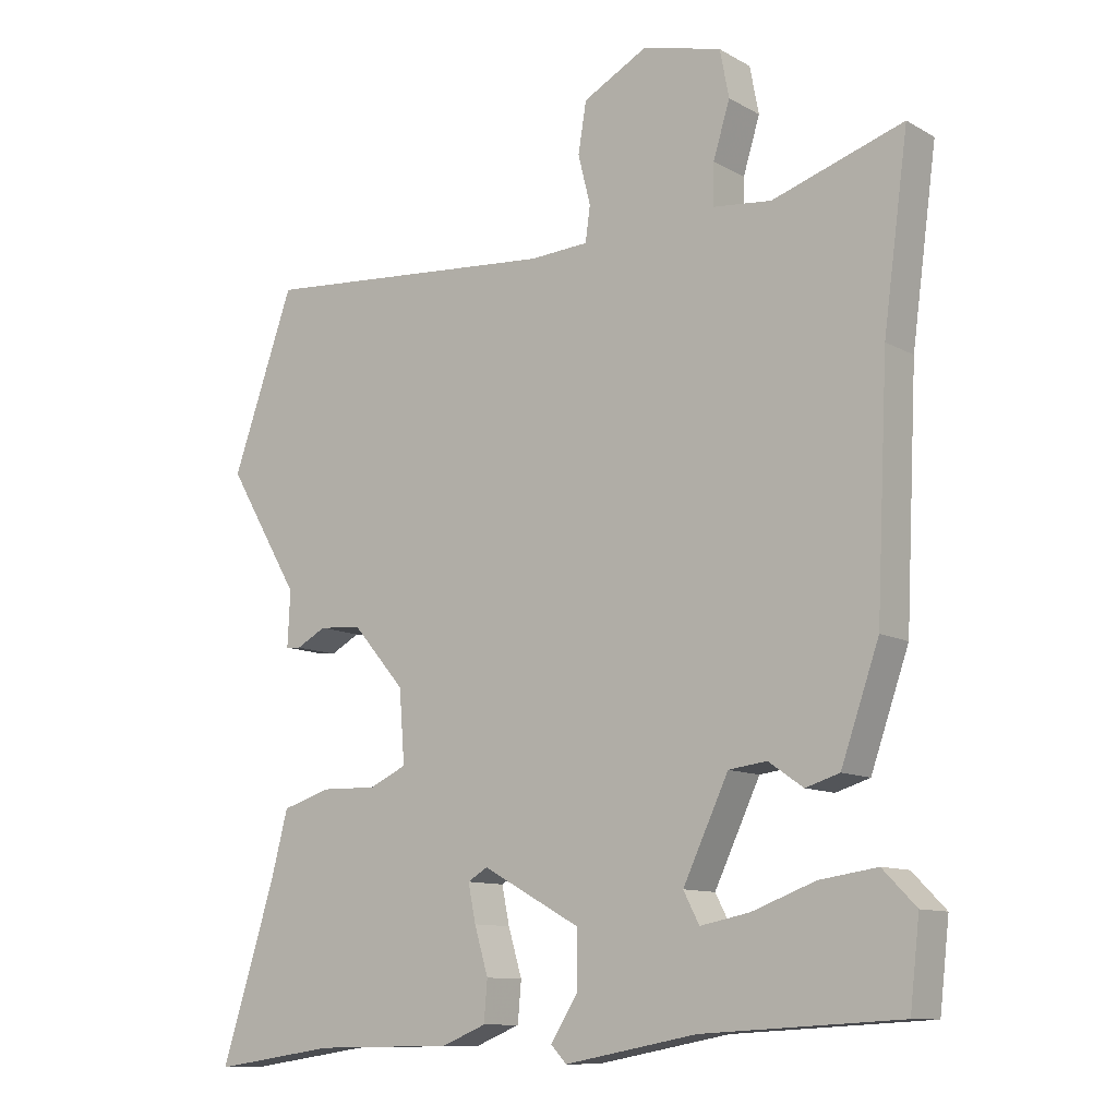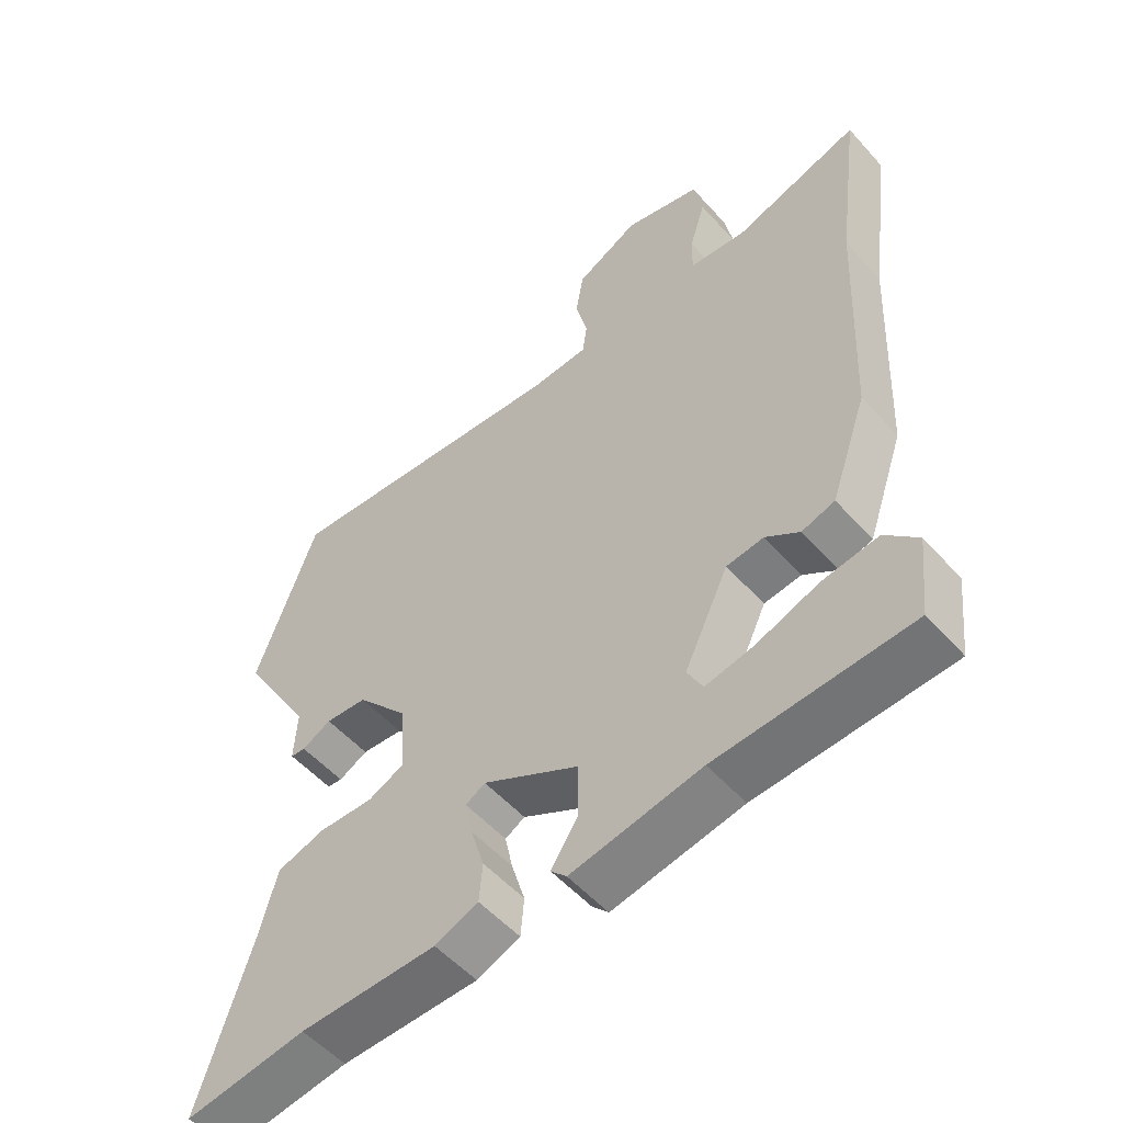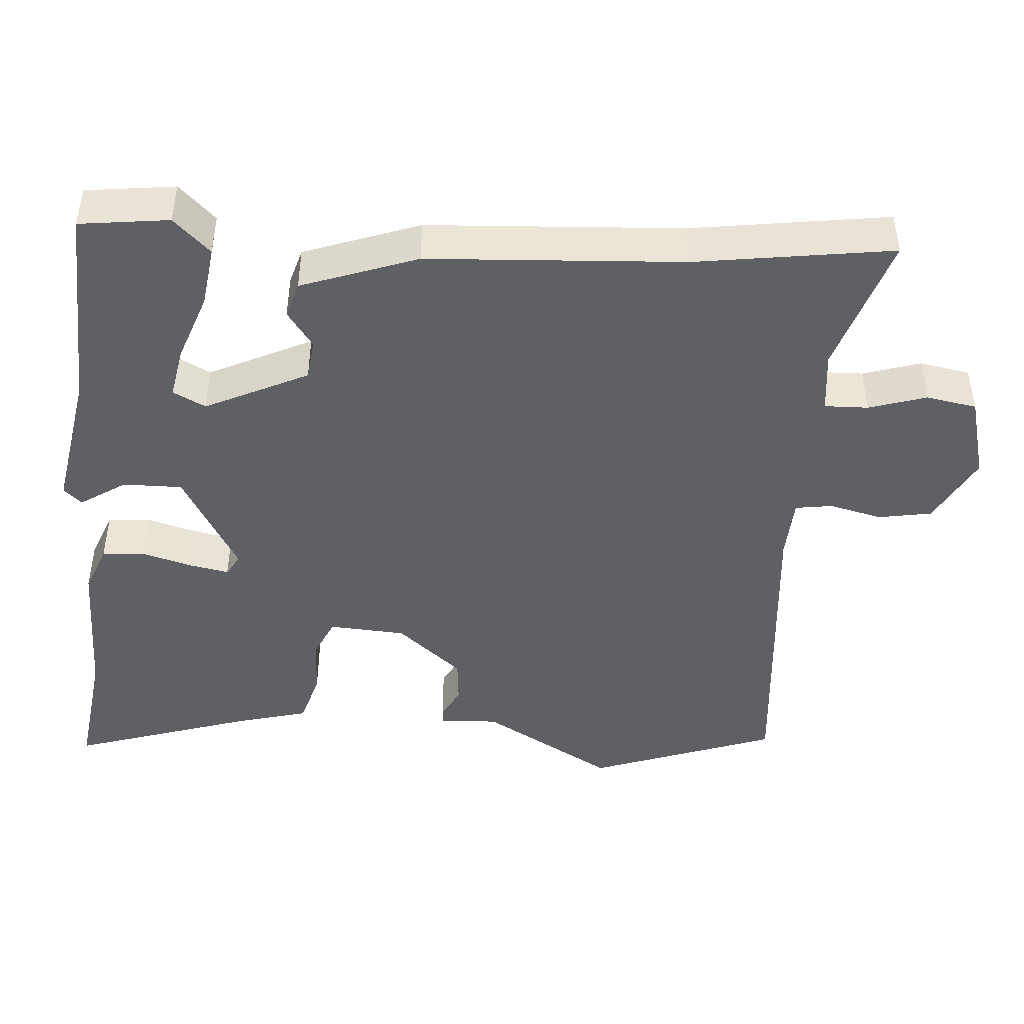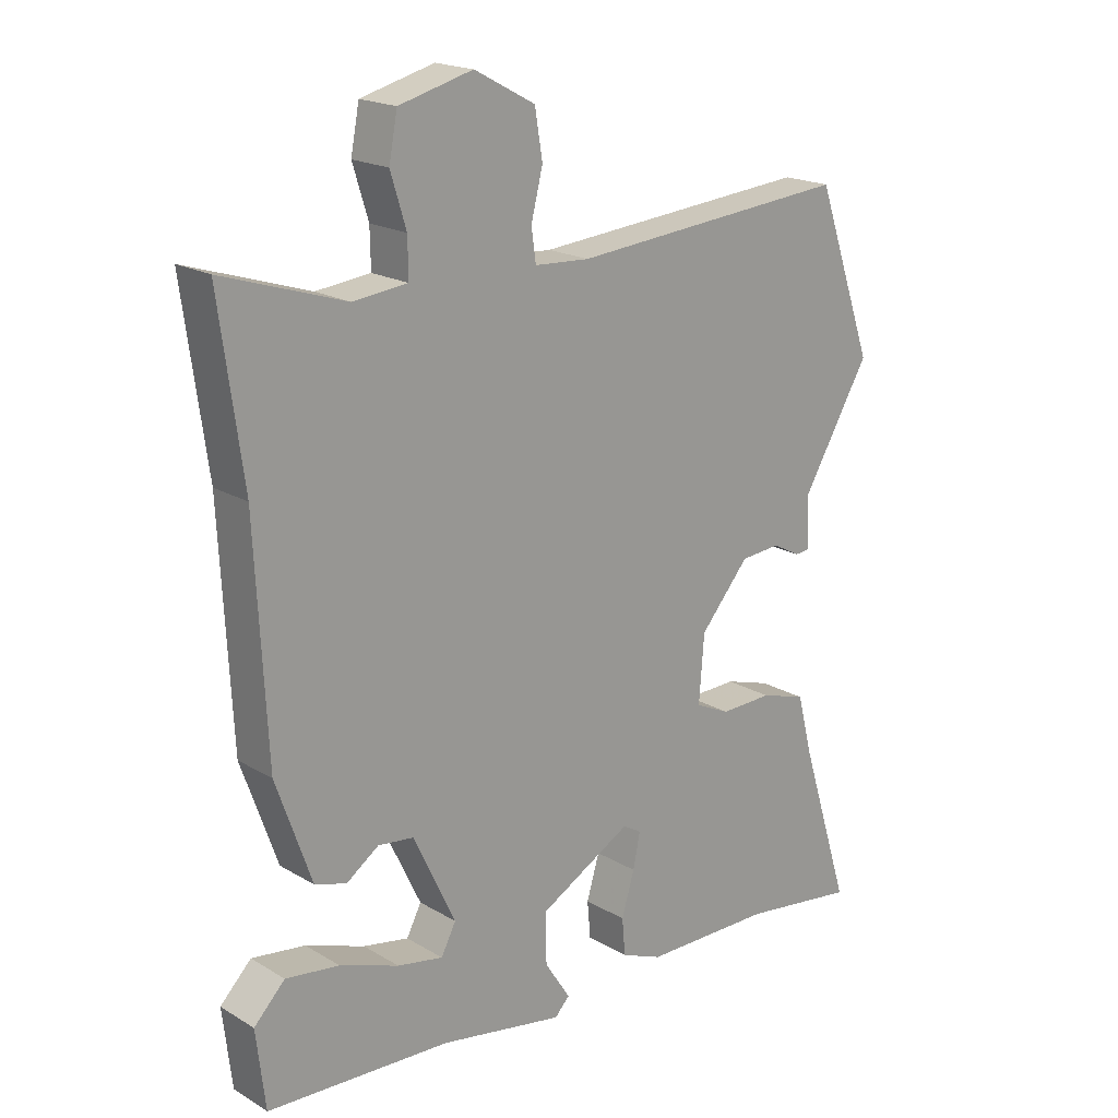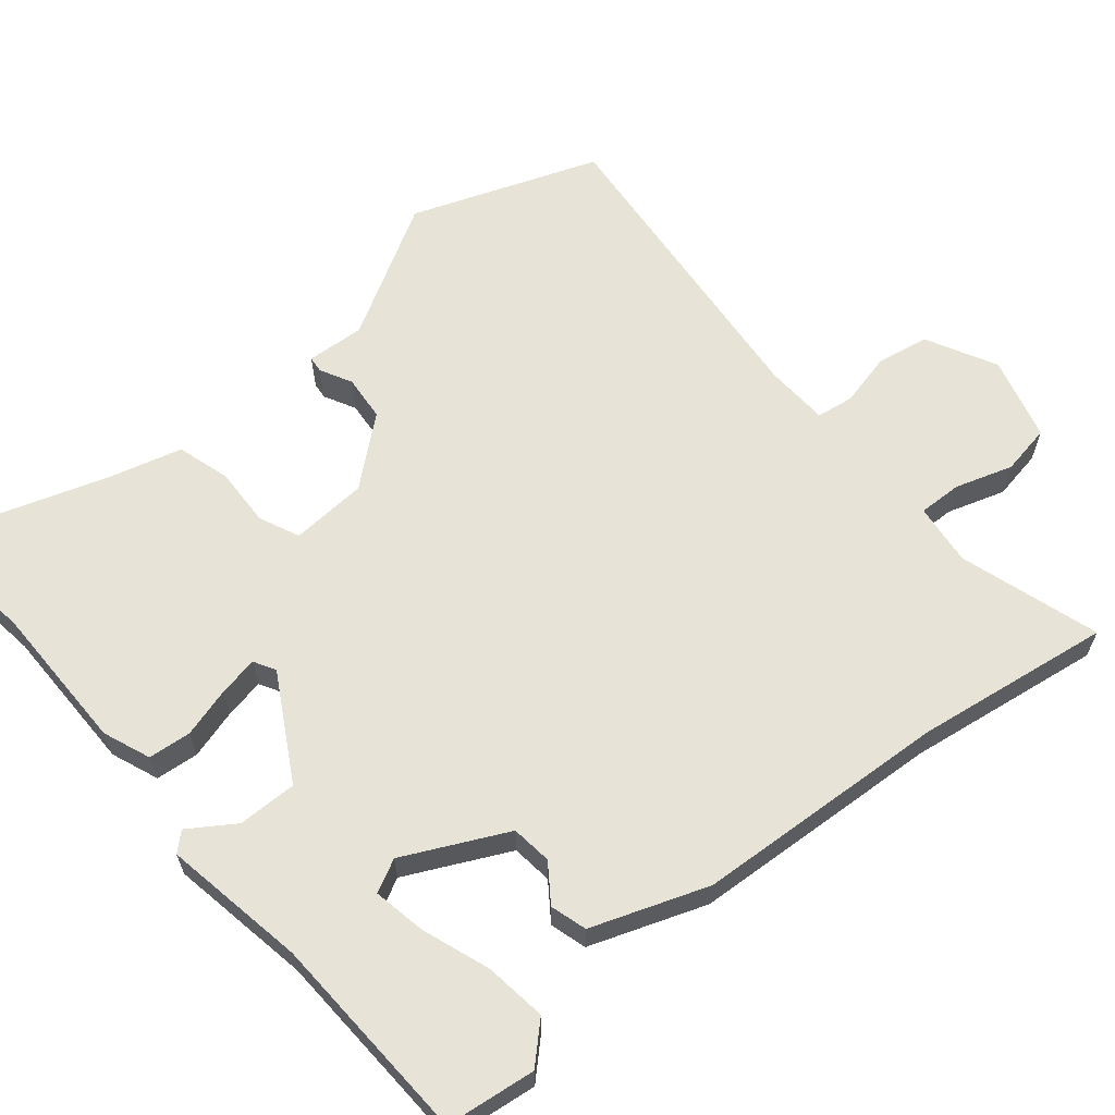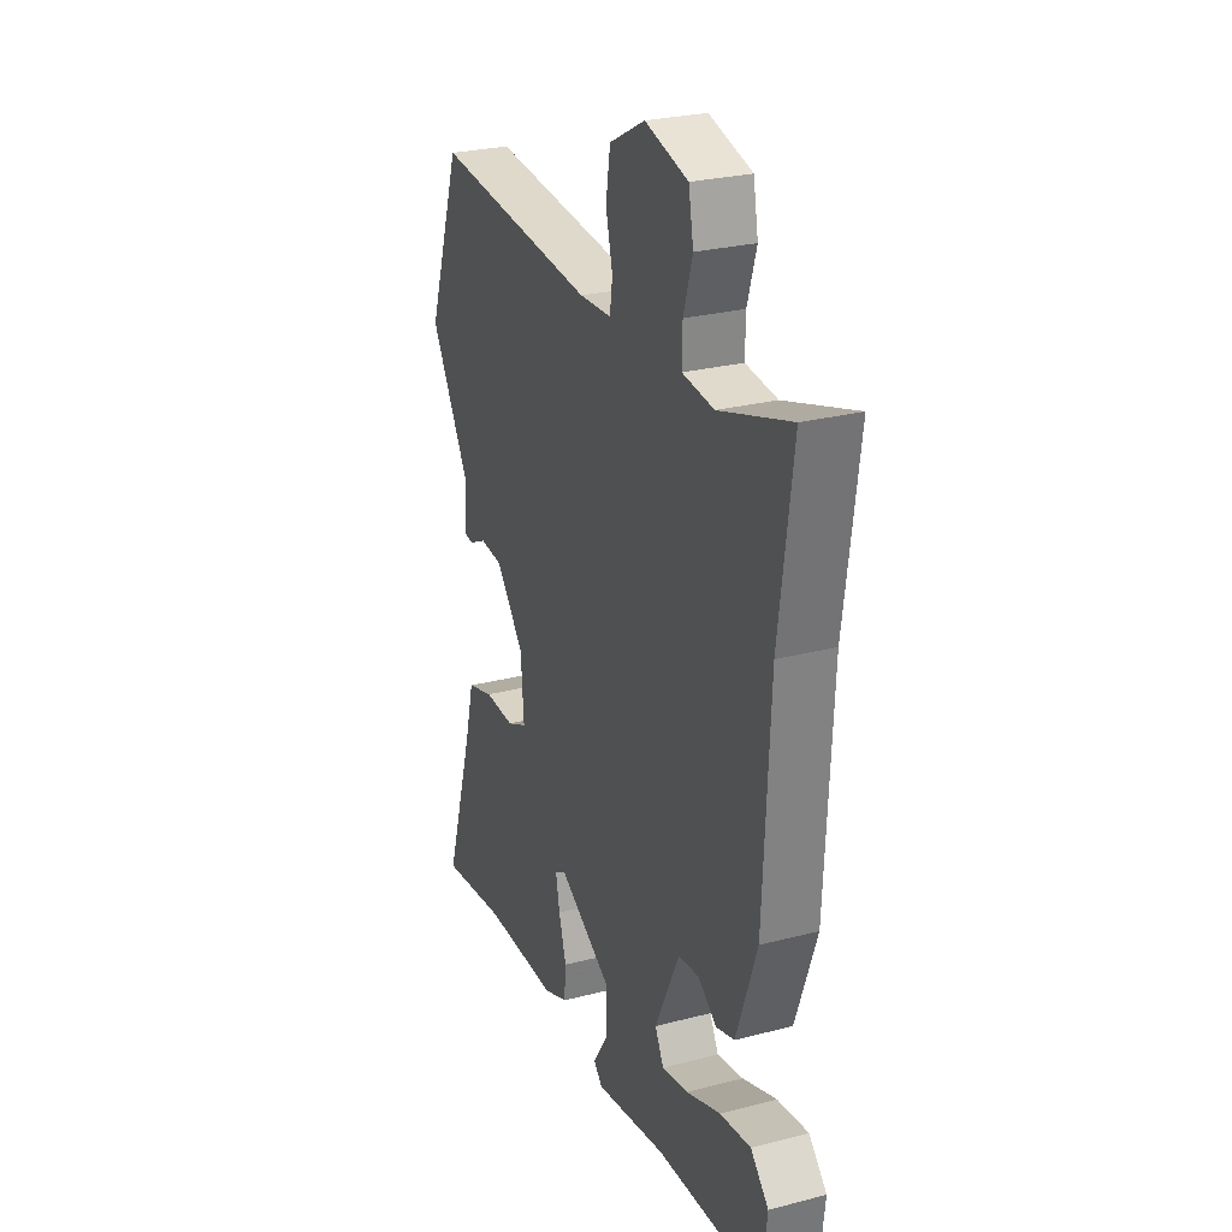
<metadata>
{"format":"obj","ext":"obj","renderer":"f3d","projection":"perspective","resolution":1024,"background":"white","views":[{"elev":-10.8,"azim":-143.4,"up":"+Z"},{"elev":-53.8,"azim":-139.3,"up":"+Z"},{"elev":-44.9,"azim":-93.7,"up":"+Y"},{"elev":19.3,"azim":-42.3,"up":"+Z"},{"elev":62.7,"azim":-129.1,"up":"+Y"},{"elev":26.9,"azim":-111.9,"up":"+Z"}]}
</metadata>
<code>
v -0.477 0.07 0.332
v -0.513 0.07 0.598
v -0.324 0.07 0.537
v -0.24 0.07 0.546
v -0.241 0.07 0.605
v -0.265 0.07 0.683
v -0.252 0.07 0.751
v -0.138 0.07 0.781
v -0.044 0.07 0.731
v -0.032 0.07 0.659
v -0.05 0.07 0.587
v -0.043 0.07 0.537
v 0.042 0.07 0.532
v 0.476 0.07 0.568
v 0.566 0.07 0.314
v 0.46 0.07 0.135
v 0.464 0.07 0.056
v 0.442 0.07 0.054
v 0.399 0.07 0.077
v 0.337 0.07 0.072
v 0.261 0.07 -0.016
v 0.253 0.07 -0.12
v 0.307 0.07 -0.145
v 0.388 0.07 -0.143
v 0.459 0.07 -0.165
v 0.484 0.07 -0.261
v 0.562 0.07 -0.509
v 0.383 0.07 -0.483
v 0.181 0.07 -0.48
v 0.117 0.07 -0.454
v 0.112 0.07 -0.396
v 0.132 0.07 -0.329
v 0.143 0.07 -0.275
v 0.114 0.07 -0.258
v -0.028 0.07 -0.336
v -0.028 0.07 -0.416
v 0.012 0.07 -0.478
v -0.011 0.07 -0.502
v -0.203 0.07 -0.466
v -0.488 0.07 -0.45
v -0.502 0.07 -0.329
v -0.454 0.07 -0.28
v -0.371 0.07 -0.292
v -0.279 0.07 -0.326
v -0.208 0.07 -0.34
v -0.185 0.07 -0.296
v -0.251 0.07 -0.157
v -0.306 0.07 -0.15
v -0.356 0.07 -0.185
v -0.405 0.07 -0.17
v -0.46 0.07 -0.013
v -0.477 0 0.332
v -0.513 0 0.598
v -0.324 0 0.537
v -0.24 0 0.546
v -0.241 0 0.605
v -0.265 0 0.683
v -0.252 0 0.751
v -0.138 0 0.781
v -0.044 0 0.731
v -0.032 0 0.659
v -0.05 0 0.587
v -0.043 0 0.537
v 0.042 0 0.532
v 0.476 0 0.568
v 0.566 0 0.314
v 0.46 0 0.135
v 0.464 0 0.056
v 0.442 0 0.054
v 0.399 0 0.077
v 0.337 0 0.072
v 0.261 0 -0.016
v 0.253 0 -0.12
v 0.307 0 -0.145
v 0.388 0 -0.143
v 0.459 0 -0.165
v 0.484 0 -0.261
v 0.562 0 -0.509
v 0.383 0 -0.483
v 0.181 0 -0.48
v 0.117 0 -0.454
v 0.112 0 -0.396
v 0.132 0 -0.329
v 0.143 0 -0.275
v 0.114 0 -0.258
v -0.028 0 -0.336
v -0.028 0 -0.416
v 0.012 0 -0.478
v -0.011 0 -0.502
v -0.203 0 -0.466
v -0.488 0 -0.45
v -0.502 0 -0.329
v -0.454 0 -0.28
v -0.371 0 -0.292
v -0.279 0 -0.326
v -0.208 0 -0.34
v -0.185 0 -0.296
v -0.251 0 -0.157
v -0.306 0 -0.15
v -0.356 0 -0.185
v -0.405 0 -0.17
v -0.46 0 -0.013
f 50 51 1
f 49 50 1
f 48 49 1
f 1 2 3
f 48 1 3
f 47 48 3
f 46 47 3 4
f 42 43 44
f 41 42 44
f 40 41 44
f 39 40 44
f 39 44 45
f 38 39 45
f 37 38 45
f 36 37 45
f 35 36 45 46
f 30 31 32
f 29 30 32
f 28 29 32
f 28 32 33
f 27 28 33
f 26 27 33
f 26 33 34
f 25 26 34
f 24 25 34
f 23 24 34
f 16 17 18 19
f 16 19 20
f 15 16 20
f 14 15 20
f 13 14 20
f 12 13 20 21
f 9 10 11
f 8 9 11
f 7 8 11
f 6 7 11
f 5 6 11
f 5 11 12
f 12 21 22
f 5 12 22
f 4 5 22
f 34 35 46
f 23 34 46
f 22 23 46
f 4 22 46
f 52 102 101
f 52 101 100
f 52 100 99
f 54 53 52
f 54 52 99
f 54 99 98
f 55 54 98 97
f 95 94 93
f 95 93 92
f 95 92 91
f 95 91 90
f 96 95 90
f 96 90 89
f 96 89 88
f 96 88 87
f 97 96 87 86
f 83 82 81
f 83 81 80
f 83 80 79
f 84 83 79
f 84 79 78
f 84 78 77
f 85 84 77
f 85 77 76
f 85 76 75
f 85 75 74
f 70 69 68 67
f 71 70 67
f 71 67 66
f 71 66 65
f 71 65 64
f 72 71 64 63
f 62 61 60
f 62 60 59
f 62 59 58
f 62 58 57
f 62 57 56
f 63 62 56
f 73 72 63
f 73 63 56
f 73 56 55
f 97 86 85
f 97 85 74
f 97 74 73
f 97 73 55
f 1 52 53 2
f 2 53 54 3
f 3 54 55 4
f 4 55 56 5
f 5 56 57 6
f 6 57 58 7
f 7 58 59 8
f 8 59 60 9
f 9 60 61 10
f 10 61 62 11
f 11 62 63 12
f 12 63 64 13
f 13 64 65 14
f 14 65 66 15
f 15 66 67 16
f 16 67 68 17
f 17 68 69 18
f 18 69 70 19
f 19 70 71 20
f 20 71 72 21
f 21 72 73 22
f 22 73 74 23
f 23 74 75 24
f 24 75 76 25
f 25 76 77 26
f 26 77 78 27
f 27 78 79 28
f 28 79 80 29
f 29 80 81 30
f 30 81 82 31
f 31 82 83 32
f 32 83 84 33
f 33 84 85 34
f 34 85 86 35
f 35 86 87 36
f 36 87 88 37
f 37 88 89 38
f 38 89 90 39
f 39 90 91 40
f 40 91 92 41
f 41 92 93 42
f 42 93 94 43
f 43 94 95 44
f 44 95 96 45
f 45 96 97 46
f 46 97 98 47
f 47 98 99 48
f 48 99 100 49
f 49 100 101 50
f 50 101 102 51
f 51 102 52 1

</code>
